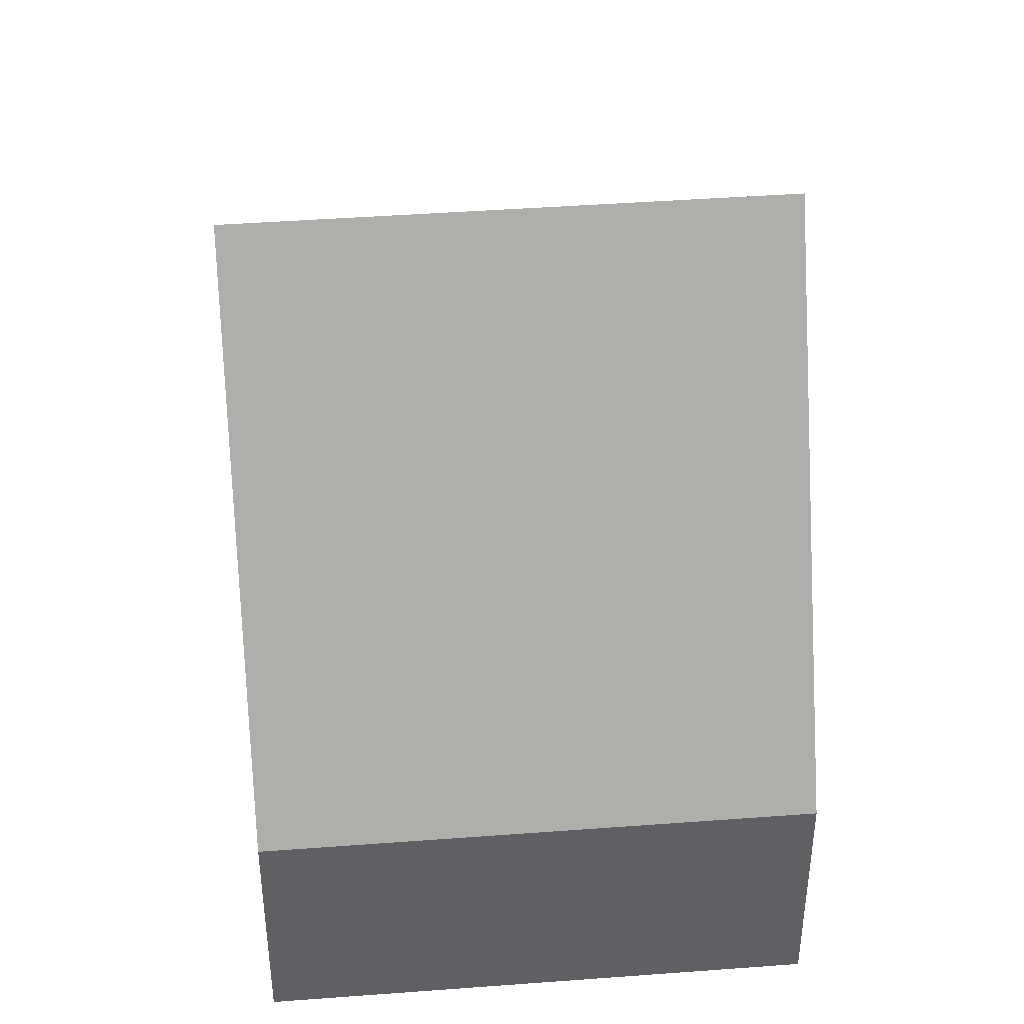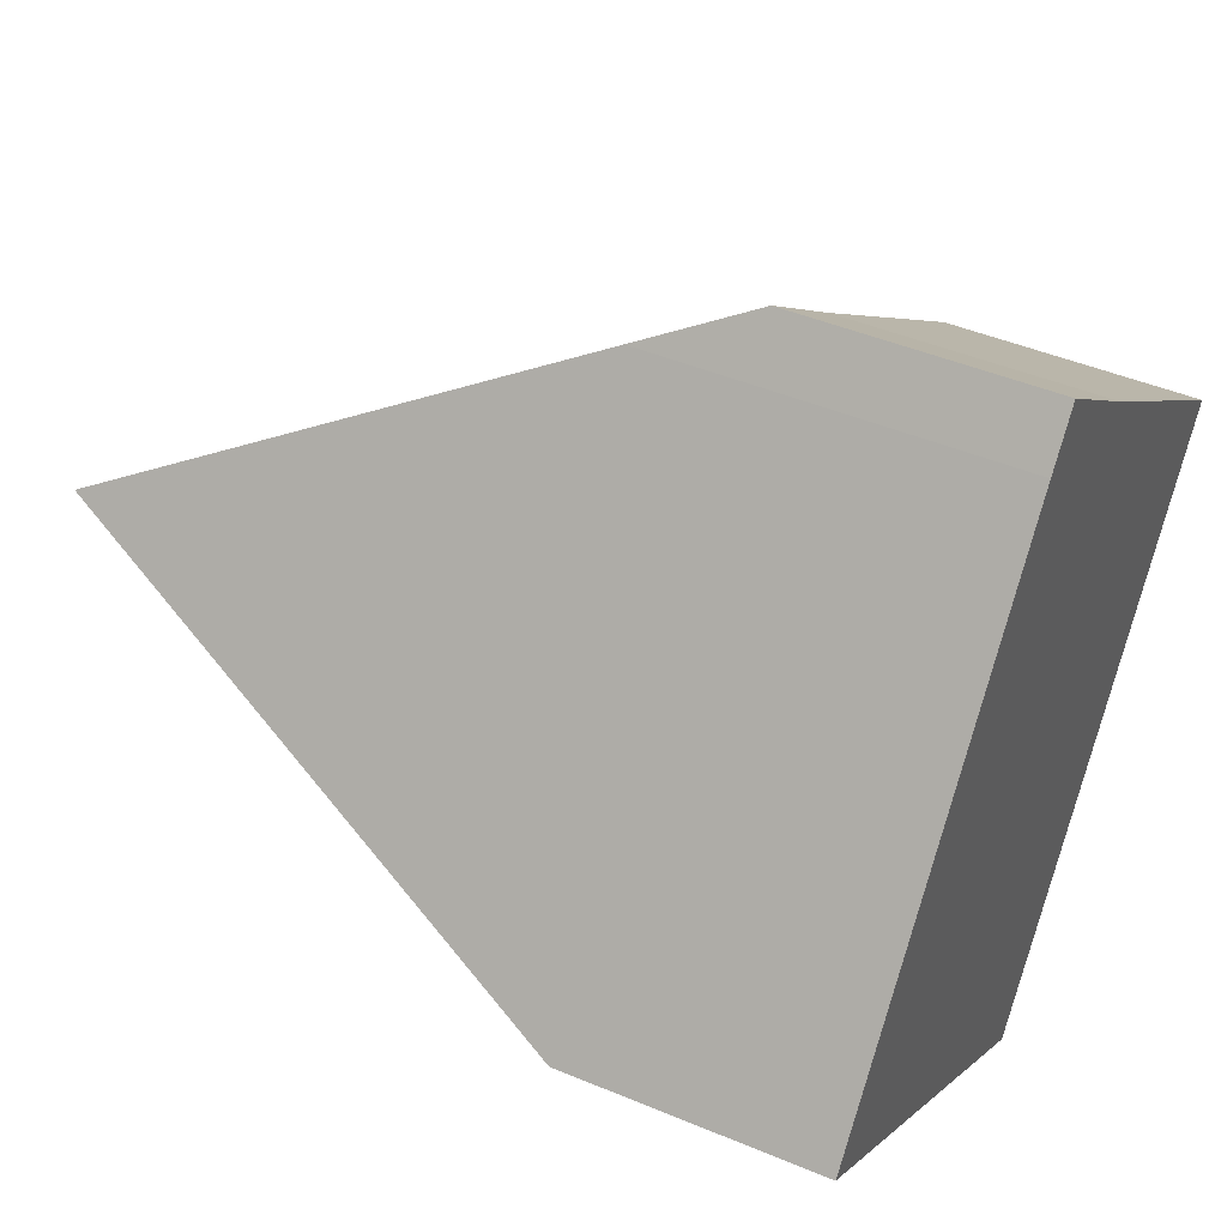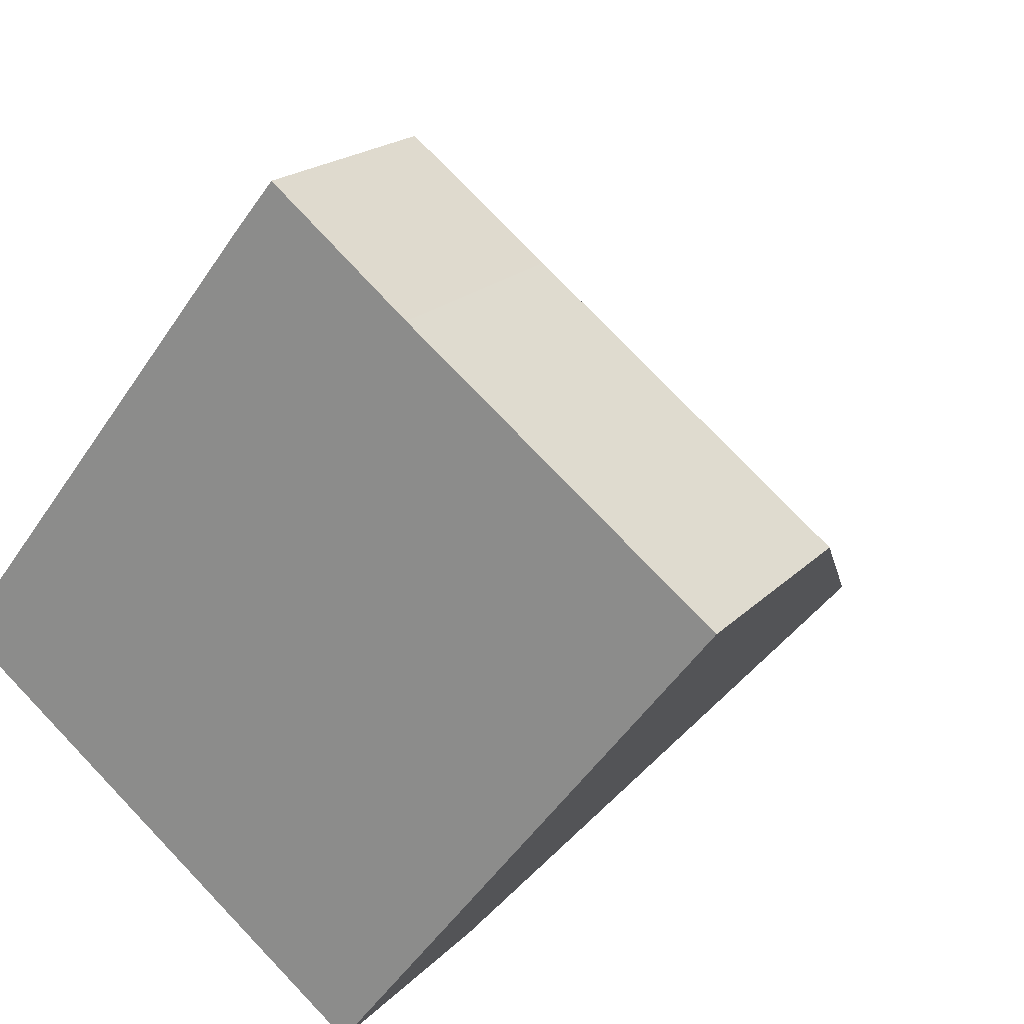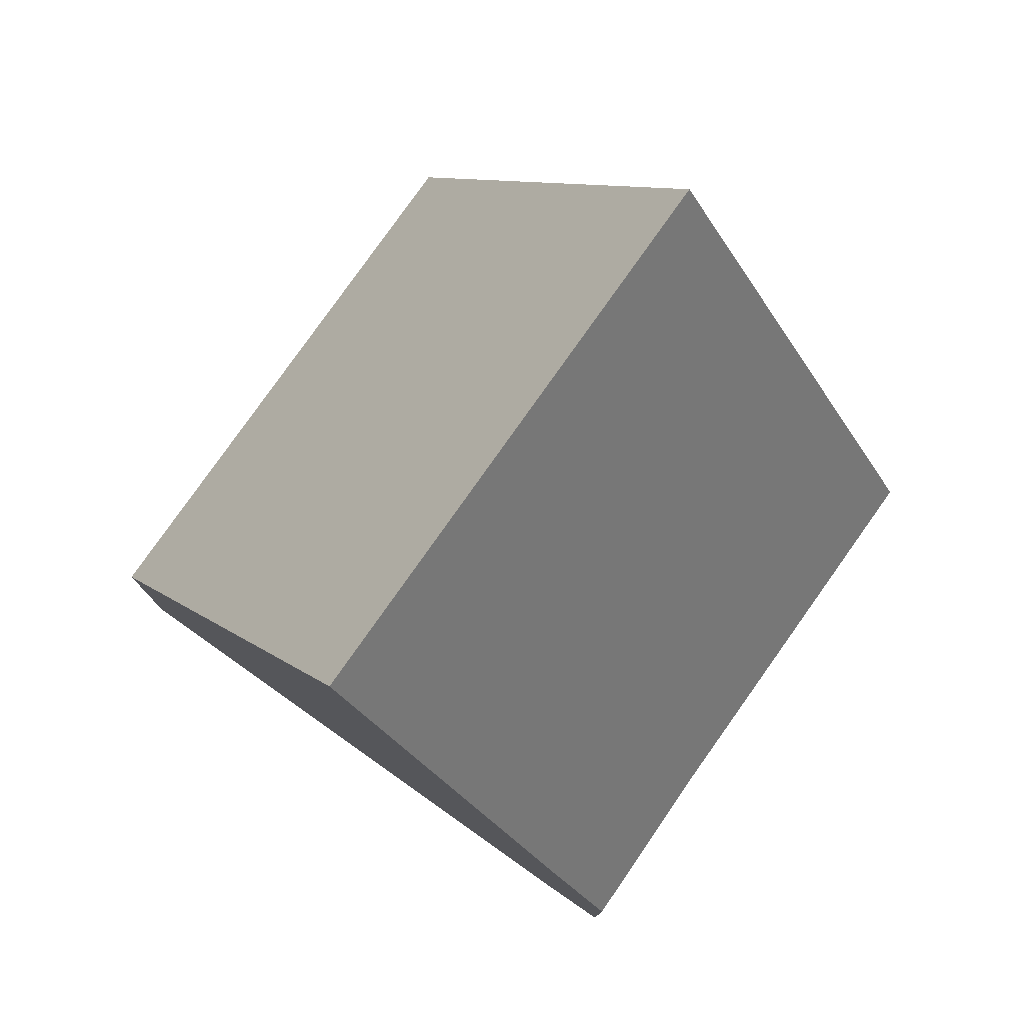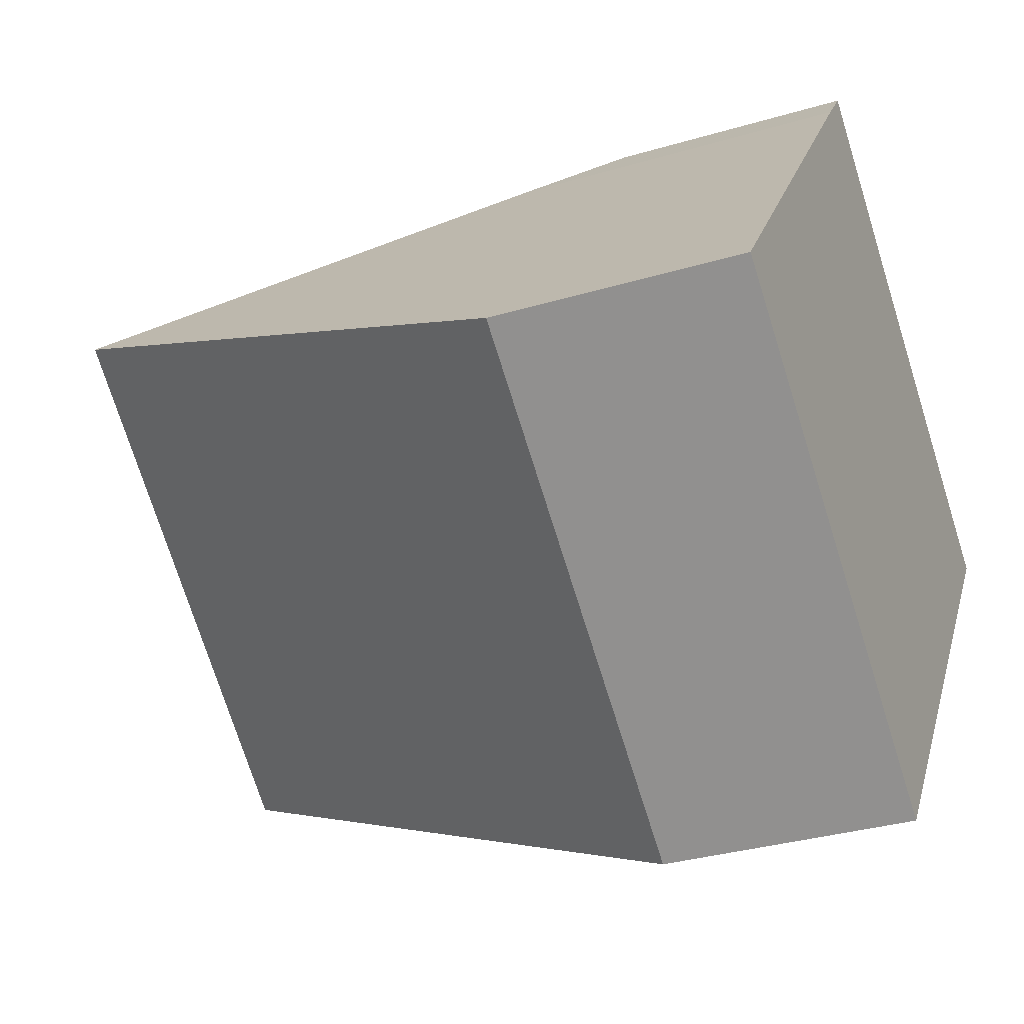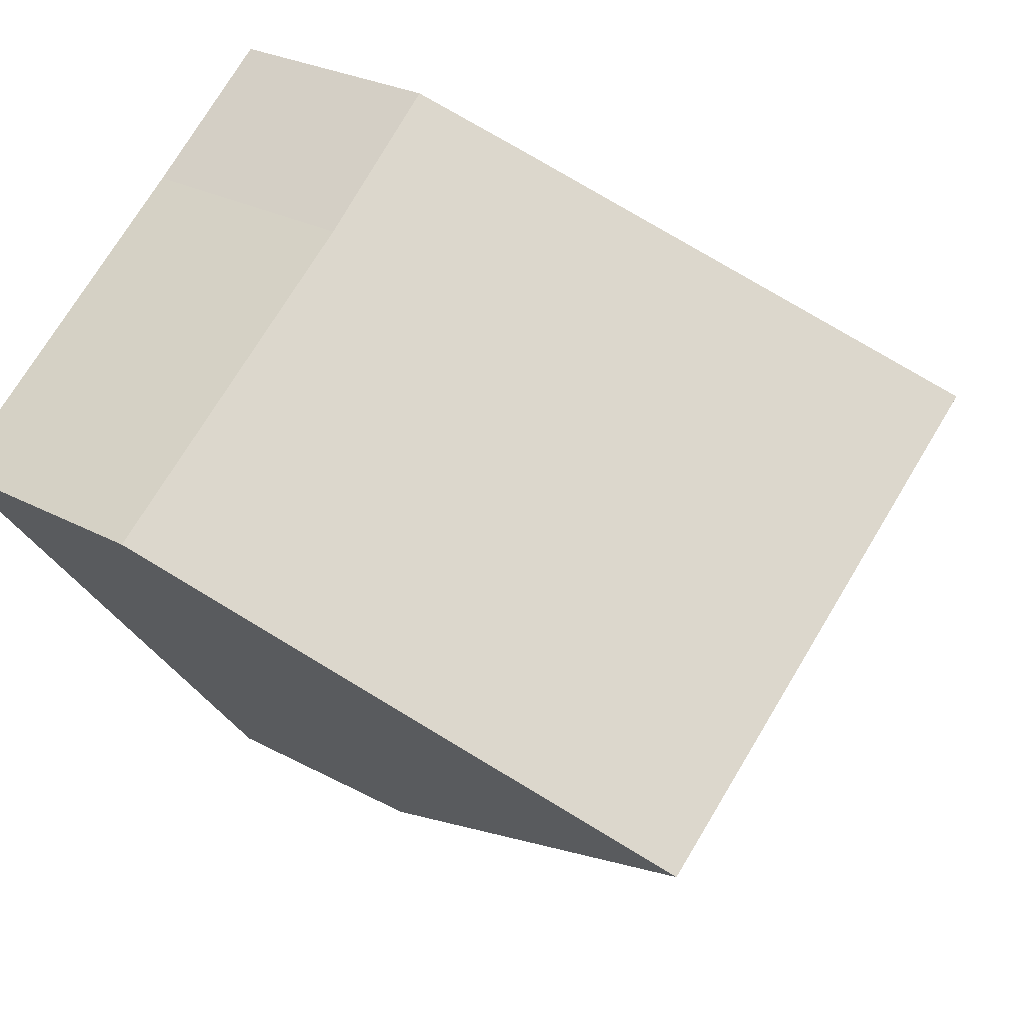
<metadata>
{"format":"obj","ext":"obj","renderer":"f3d","projection":"perspective","resolution":1024,"background":"white","views":[{"elev":43.3,"azim":-147.2,"up":"+Y"},{"elev":45.0,"azim":-64.0,"up":"+Z"},{"elev":18.7,"azim":28.8,"up":"+Z"},{"elev":79.7,"azim":-16.8,"up":"+Y"},{"elev":-33.0,"azim":-67.7,"up":"+Z"},{"elev":26.3,"azim":130.6,"up":"+Z"}]}
</metadata>
<code>
v  7.577 3.635 5.585
v  5.04 5.089 6.48
v  5.601 3.558 7.179
v  2.79 11.35 3.587
v  9.176 11.35 -1.381
v  11.95 3.636 2.184
v  6.715 4.503 -4.545
v  6.386 3.589 -4.967
v  4.545 3.589 -3.535
v  0 3.589 2.198e-16
v  6.386 3.041e-16 -4.967
v  4.545 2.165e-16 -3.535
v  0 0 0
v  2.79 -2.196e-16 3.587
v  5.04 -3.968e-16 6.48
v  5.601 -4.396e-16 7.179
v  7.577 -3.42e-16 5.585
v  11.95 -1.337e-16 2.184
v  9.176 8.456e-17 -1.381
v  6.715 2.783e-16 -4.545
g defaultobject
f 1 2 3
f 2 1 4
f 4 1 5
f 5 1 6
f 7 4 5
f 4 7 8
f 4 8 9
f 4 9 10
f 11 9 8
f 9 11 10
f 10 11 12
f 10 12 13
f 13 4 10
f 4 13 2
f 2 13 14
f 2 14 15
f 2 15 3
f 3 15 16
f 3 17 1
f 17 3 16
f 1 18 6
f 18 1 17
f 18 5 6
f 5 18 7
f 7 18 19
f 7 19 20
f 7 20 8
f 8 20 11
f 15 17 16
f 17 15 14
f 17 14 13
f 17 13 18
f 18 13 12
f 18 12 19
f 19 12 20
f 20 12 11

</code>
